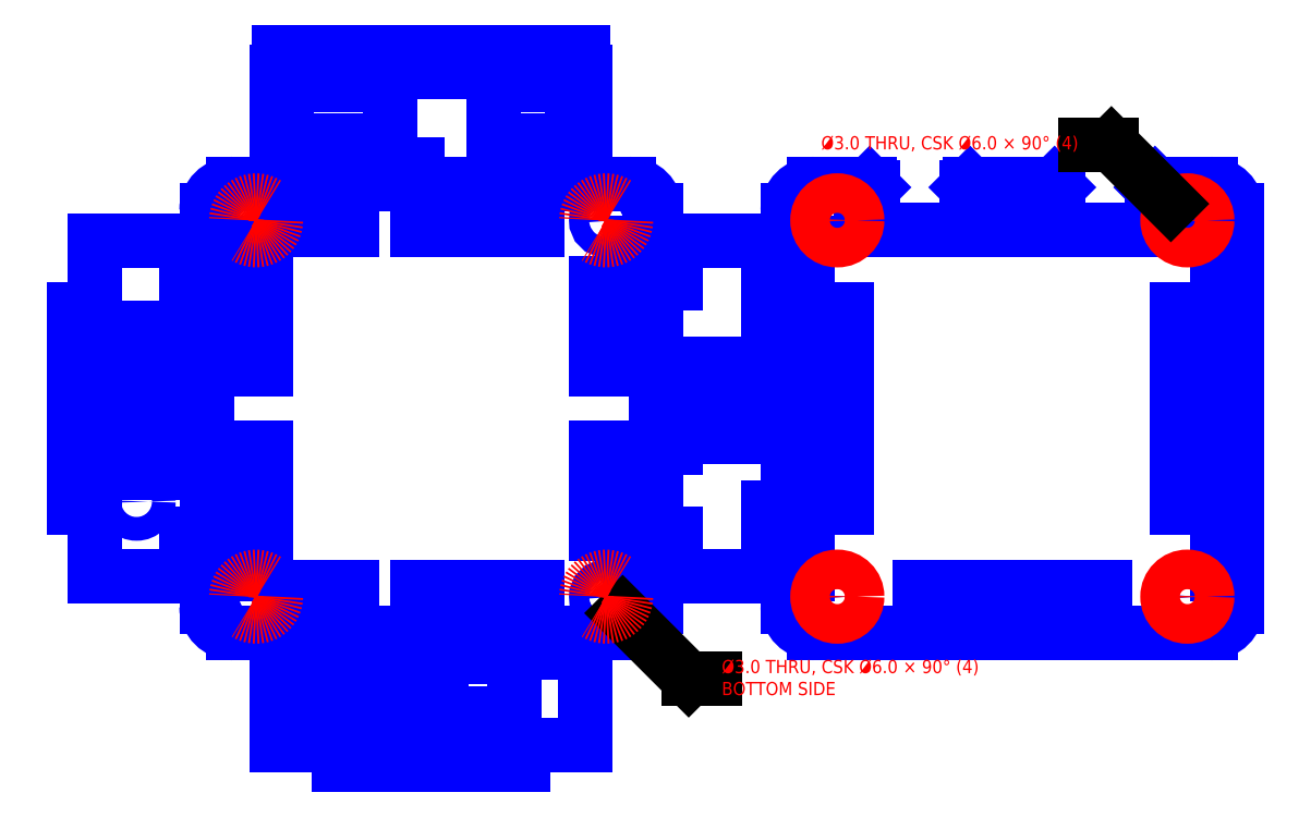
<metadata>
{"format":"dxf","ext":"dxf","renderer":"ezdxf+matplotlib","layout":"modelspace","background":"white","min_lineweight":24,"dpi":150}
</metadata>
<code>
0
SECTION
2
ENTITIES
0
ARC
8
board_outline
10
12.5
20
10.5
40
3.5
50
180
51
270
0
LINE
8
board_outline
10
12.5
20
7
11
55.5
21
7
0
ARC
8
board_outline
10
55.5
20
10.5
40
3.5
50
270
51
0
0
LINE
8
board_outline
10
9
20
57.5
11
9
21
10.5
0
ARC
8
board_outline
10
12.5
20
57.5
40
3.5
50
90
51
180
0
LINE
8
board_outline
10
55.5
20
61
11
12.5
21
61
0
LINE
8
board_outline
10
59
20
10.5
11
59
21
57.5
0
ARC
8
board_outline
10
55.5
20
57.5
40
3.5
50
0
51
90
0
LINE
8
board_outline
10
12.2
20
61
11
12.2
21
58
0
LINE
8
board_outline
10
27.8
20
61
11
27.8
21
58
0
LINE
8
board_outline
10
55.3
20
61
11
55.3
21
58
0
LINE
8
board_outline
10
43.5
20
61
11
43.5
21
58
0
LINE
8
board_outline
10
12.6
20
7
11
12.6
21
10
0
LINE
8
board_outline
10
29.6
20
7
11
29.6
21
10
0
LINE
8
board_outline
10
35.6
20
7
11
35.6
21
10
0
LINE
8
board_outline
10
46.6
20
7
11
46.6
21
10
0
LINE
8
board_outline
10
9
20
25
11
12
21
25
0
LINE
8
board_outline
10
9
20
45.4
11
12
21
45.4
0
LINE
8
board_outline
10
59
20
30.1
11
56
21
30.1
0
LINE
8
board_outline
10
59
20
40.3
11
56
21
40.3
0
ARC
8
0
10
4
20
4
40
4
50
180
51
270
0
ARC
8
0
10
4
20
64
40
4
50
90
51
180
0
LINE
8
0
10
64
20
68
11
4
21
68
0
ARC
8
0
10
64
20
64
40
4
50
0
51
90
0
LINE
8
0
10
4
20
0
11
64
21
0
0
ARC
8
0
10
64
20
4
40
4
50
270
51
0
0
ARC
8
0
10
92
20
64
40
4
50
90
51
180
0
ARC
8
0
10
152
20
64
40
4
50
0
51
90
0
ARC
8
0
10
152
20
4
40
4
50
270
51
0
0
LINE
8
0
10
152
20
0
11
92
21
0
0
ARC
8
0
10
92
20
4
40
4
50
180
51
270
0
LINE
8
0
10
12.6
20
-6.6
11
29.6
21
-6.6
0
LINE
8
0
10
29.6
20
-6.6
11
29.6
21
-14
0
LINE
8
0
10
29.6
20
-14
11
12.6
21
-14
0
LINE
8
0
10
12.6
20
-14
11
12.6
21
-6.6
0
LINE
8
0
10
35.6
20
-3.7
11
46.6
21
-3.7
0
LINE
8
0
10
46.6
20
-3.7
11
46.6
21
-12.2
0
LINE
8
0
10
46.6
20
-12.2
11
35.6
21
-12.2
0
LINE
8
0
10
35.6
20
-12.2
11
35.6
21
-3.7
0
LINE
8
board_outline
10
9
20
19.9
11
12
21
19.9
0
CIRCLE
8
0
10
-10.6
20
19.9
40
1.8
0
LINE
8
0
10
50
20
0
11
50
21
-3
0
LINE
8
0
10
32
20
0
11
32
21
-3
0
LINE
8
0
10
32
20
-3
11
22
21
-3
0
LINE
8
0
10
22
20
-3
11
22
21
0
0
LINE
8
0
10
12
20
-3
11
12
21
0
0
LINE
8
0
10
12.2
20
74.6
11
27.8
21
74.6
0
LINE
8
0
10
27.8
20
74.6
11
27.8
21
83
0
LINE
8
0
10
12.2
20
83
11
12.2
21
74.6
0
LINE
8
0
10
43.5
20
74.6
11
55.3
21
74.6
0
LINE
8
0
10
55.3
20
74.6
11
55.3
21
83
0
LINE
8
0
10
43.5
20
83
11
43.5
21
74.6
0
LINE
8
0
10
12
20
71
11
12
21
68
0
LINE
8
0
10
22
20
68
11
22
21
71
0
LINE
8
0
10
22
20
71
11
32
21
71
0
LINE
8
0
10
32
20
71
11
32
21
68
0
LINE
8
0
10
50
20
68
11
50
21
71
0
LINE
8
0
10
12
20
7
11
22
21
7
0
LINE
8
0
10
22
20
7
11
22
21
4
0
LINE
8
0
10
22
20
4
11
12
21
4
0
LINE
8
0
10
12
20
4
11
12
21
7
0
LINE
8
0
10
32
20
7
11
50
21
7
0
LINE
8
0
10
50
20
7
11
50
21
4
0
LINE
8
0
10
50
20
4
11
32
21
4
0
LINE
8
0
10
32
20
4
11
32
21
7
0
LINE
8
0
10
12
20
61
11
22
21
61
0
LINE
8
0
10
22
20
61
11
22
21
64
0
LINE
8
0
10
22
20
64
11
12
21
64
0
LINE
8
0
10
12
20
64
11
12
21
61
0
LINE
8
0
10
32
20
64
11
50
21
64
0
LINE
8
0
10
50
20
64
11
50
21
61
0
LINE
8
0
10
50
20
61
11
32
21
61
0
LINE
8
0
10
32
20
61
11
32
21
64
0
LINE
8
0
10
6
20
40
11
9
21
40
0
LINE
8
0
10
6
20
28
11
9
21
28
0
LINE
8
0
10
59
20
40
11
62
21
40
0
LINE
8
0
10
59
20
28
11
62
21
28
0
LINE
8
0
10
0
20
40
11
-3
21
40
0
LINE
8
0
10
-3
20
40
11
-3
21
28
0
LINE
8
0
10
-3
20
28
11
0
21
28
0
LINE
8
0
10
68
20
40
11
71
21
40
0
LINE
8
0
10
71
20
40
11
71
21
28
0
LINE
8
0
10
71
20
28
11
68
21
28
0
CIRCLE
8
board_outline
10
60.5
20
62.5
40
3
0
CIRCLE
8
board_outline
10
7.5
20
62.5
40
3
0
CIRCLE
8
board_outline
10
7.5
20
5.5
40
3
0
CIRCLE
8
board_outline
10
60.5
20
5.5
40
3
0
CIRCLE
8
0
10
7.5
20
62.5
40
1.5
0
CIRCLE
8
0
10
60.5
20
62.5
40
1.5
0
CIRCLE
8
0
10
7.5
20
5.5
40
1.5
0
CIRCLE
8
0
10
60.5
20
5.5
40
1.5
0
LINE
8
0
10
50
20
71
11
57.4
21
71
0
LINE
8
0
10
10.6
20
71
11
12
21
71
0
LINE
8
0
10
10.6
20
-3
11
12
21
-3
0
LINE
8
0
10
50
20
-3
11
57.4
21
-3
0
LINE
8
0
10
20
20
-20
11
20
21
-17
0
LINE
8
0
10
20
20
-17
11
10.6
21
-17
0
LINE
8
0
10
48
20
-20
11
48
21
-17
0
LINE
8
0
10
48
20
-17
11
57.4
21
-17
0
LINE
8
0
10
30
20
-20
11
30
21
-17
0
LINE
8
0
10
30
20
-17
11
38
21
-17
0
LINE
8
0
10
38
20
-17
11
38
21
-20
0
LINE
8
0
10
57.4
20
-17
11
57.4
21
-3
0
LINE
8
0
10
10.6
20
-3
11
10.6
21
-17
0
LINE
8
0
10
20
20
-20
11
30
21
-20
0
LINE
8
0
10
38
20
-20
11
48
21
-20
0
LINE
8
0
10
85
20
8.6
11
71
21
8.6
0
LINE
8
0
10
71
20
59.4
11
85
21
59.4
0
LINE
8
0
10
-17
20
59.4
11
-3
21
59.4
0
LINE
8
0
10
-3
20
8.6
11
-17
21
8.6
0
LINE
8
0
10
31
20
88
11
31
21
85
0
LINE
8
0
10
31
20
85
11
37
21
85
0
LINE
8
0
10
37
20
85
11
37
21
88
0
LINE
8
0
10
119
20
61
11
119
21
64
0
LINE
8
0
10
125
20
61
11
125
21
64
0
LINE
8
0
10
115.1
20
64
11
119
21
64
0
LINE
8
0
10
125
20
64
11
128.9
21
64
0
LINE
8
0
10
92
20
68
11
100.4
21
68
0
LINE
8
0
10
100.9
20
67.5
11
100.9
21
64
0
LINE
8
0
10
100.4
20
68
11
100.9
21
67.5
0
LINE
8
0
10
115.1
20
64
11
115.1
21
67.5
0
LINE
8
0
10
115.1
20
67.5
11
115.6
21
68
0
LINE
8
0
10
115.6
20
68
11
128.4
21
68
0
LINE
8
0
10
128.9
20
64
11
128.9
21
67.5
0
LINE
8
0
10
128.4
20
68
11
128.9
21
67.5
0
LINE
8
0
10
143.1
20
67.5
11
143.1
21
64
0
LINE
8
0
10
143.6
20
68
11
152
21
68
0
LINE
8
0
10
143.1
20
67.5
11
143.6
21
68
0
LINE
8
0
10
108
20
7
11
118
21
7
0
LINE
8
0
10
118
20
7
11
118
21
4
0
LINE
8
0
10
118
20
4
11
108
21
4
0
LINE
8
0
10
108
20
4
11
108
21
7
0
LINE
8
0
10
136
20
7
11
126
21
7
0
LINE
8
0
10
126
20
7
11
126
21
4
0
LINE
8
0
10
126
20
4
11
136
21
4
0
LINE
8
0
10
136
20
4
11
136
21
7
0
CIRCLE
8
0
10
95.5
20
5.5
40
1.5
0
CIRCLE
8
0
10
148.5
20
5.5
40
1.5
0
CIRCLE
8
0
10
95.5
20
62.5
40
1.5
0
CIRCLE
8
0
10
148.5
20
62.5
40
1.5
0
LINE
8
0
10
145
20
61
11
125
21
61
0
LINE
8
0
10
145
20
64
11
145
21
61
0
LINE
8
0
10
143.1
20
64
11
145
21
64
0
LINE
8
0
10
99
20
61
11
119
21
61
0
LINE
8
0
10
99
20
64
11
99
21
61
0
LINE
8
0
10
100.9
20
64
11
99
21
64
0
LINE
8
0
10
57
20
88
11
57
21
85
0
LINE
8
0
10
57
20
85
11
57.4
21
85
0
LINE
8
0
10
11
20
88
11
11
21
85
0
LINE
8
0
10
11
20
85
11
10.6
21
85
0
LINE
8
0
10
10.6
20
85
11
10.6
21
71
0
LINE
8
0
10
11
20
88
11
31
21
88
0
LINE
8
0
10
57.4
20
71
11
57.4
21
85
0
LINE
8
0
10
37
20
88
11
57
21
88
0
LINE
8
0
10
85
20
49
11
88
21
49
0
LINE
8
0
10
-17
20
49
11
-20
21
49
0
LINE
8
0
10
94
20
49
11
97
21
49
0
LINE
8
0
10
150
20
49
11
147
21
49
0
LINE
8
0
10
88
20
19
11
85
21
19
0
LINE
8
0
10
-20
20
19
11
-17
21
19
0
LINE
8
0
10
97
20
19
11
94
21
19
0
LINE
8
0
10
147
20
19
11
150
21
19
0
LINE
8
0
10
-17
20
59.4
11
-17
21
49
0
LINE
8
0
10
-20
20
49
11
-20
21
19
0
LINE
8
0
10
-17
20
19
11
-17
21
8.6
0
LINE
8
0
10
85
20
49
11
85
21
59.4
0
LINE
8
0
10
85
20
19
11
85
21
8.6
0
LINE
8
0
10
97
20
49
11
97
21
19
0
LINE
8
0
10
94
20
19
11
94
21
49
0
LINE
8
0
10
150
20
19
11
150
21
49
0
LINE
8
0
10
147
20
49
11
147
21
19
0
LINE
8
0
10
18.5
20
83
11
18.5
21
85
0
LINE
8
0
10
12.2
20
83
11
18.5
21
83
0
LINE
8
0
10
47.6
20
83
11
47.6
21
85
0
LINE
8
0
10
47.6
20
85
11
49.3
21
85
0
LINE
8
0
10
49.3
20
85
11
49.3
21
83
0
LINE
8
0
10
55.3
20
83
11
49.3
21
83
0
LINE
8
0
10
43.5
20
83
11
47.6
21
83
0
LINE
8
0
10
27.8
20
83
11
20.2
21
83
0
LINE
8
0
10
18.5
20
85
11
20.2
21
85
0
LINE
8
0
10
20.2
20
85
11
20.2
21
83
0
LINE
8
0
10
9
20
15
11
6
21
15
0
LINE
8
0
10
6
20
15
11
6
21
28
0
LINE
8
0
10
9
20
28
11
9
21
15
0
LINE
8
0
10
62
20
15
11
59
21
15
0
LINE
8
0
10
59
20
15
11
59
21
28
0
LINE
8
0
10
62
20
28
11
62
21
15
0
LINE
8
0
10
68
20
15
11
71
21
15
0
LINE
8
0
10
71
20
15
11
71
21
8.6
0
LINE
8
0
10
0
20
15
11
-3
21
15
0
LINE
8
0
10
-3
20
15
11
-3
21
8.6
0
LINE
8
0
10
9
20
40
11
9
21
53
0
LINE
8
0
10
6
20
53
11
6
21
40
0
LINE
8
0
10
-3
20
53
11
-3
21
59.4
0
LINE
8
0
10
59
20
53
11
59
21
40
0
LINE
8
0
10
62
20
40
11
62
21
53
0
LINE
8
0
10
71
20
59.4
11
71
21
53
0
LINE
8
0
10
9
20
53
11
6
21
53
0
LINE
8
0
10
62
20
53
11
59
21
53
0
LINE
8
0
10
0
20
53
11
-3
21
53
0
LINE
8
0
10
71
20
53
11
68
21
53
0
LINE
8
0
10
0
20
13
11
3
21
13
0
ARC
8
0
10
3
20
11
40
2
50
0
51
90
0
LINE
8
0
10
5
20
11
11
5
21
11
0
LINE
8
0
10
3
20
9
11
0
21
9
0
ARC
8
0
10
3
20
11
40
2
50
270
51
0
0
LINE
8
0
10
0
20
9
11
0
21
4
0
LINE
8
0
10
0
20
59
11
3
21
59
0
ARC
8
0
10
3
20
57
40
2
50
0
51
90
0
LINE
8
0
10
5
20
57
11
5
21
57
0
LINE
8
0
10
3
20
55
11
0
21
55
0
ARC
8
0
10
3
20
57
40
2
50
270
51
0
0
LINE
8
0
10
0
20
55
11
0
21
13
0
LINE
8
0
10
0
20
64
11
0
21
59
0
LINE
8
0
10
68
20
13
11
65
21
13
0
ARC
8
0
10
65
20
11
40
2
50
90
51
180
0
LINE
8
0
10
65
20
9
11
68
21
9
0
ARC
8
0
10
65
20
11
40
2
50
180
51
270
0
LINE
8
0
10
68
20
59
11
65
21
59
0
ARC
8
0
10
65
20
57
40
2
50
90
51
180
0
LINE
8
0
10
63
20
57
11
63
21
57
0
LINE
8
0
10
65
20
55
11
68
21
55
0
ARC
8
0
10
65
20
57
40
2
50
180
51
270
0
LINE
8
0
10
68
20
4
11
68
21
9
0
LINE
8
0
10
68
20
13
11
68
21
55
0
LINE
8
0
10
68
20
64
11
68
21
59
0
LINE
8
0
10
88
20
59
11
91
21
59
0
LINE
8
0
10
91
20
59
11
91
21
55
0
LINE
8
0
10
91
20
55
11
88
21
55
0
LINE
8
0
10
88
20
13
11
91
21
13
0
LINE
8
0
10
91
20
13
11
91
21
9
0
LINE
8
0
10
91
20
9
11
88
21
9
0
LINE
8
0
10
88
20
9
11
88
21
4
0
LINE
8
0
10
88
20
13
11
88
21
55
0
LINE
8
0
10
88
20
64
11
88
21
59
0
LINE
8
0
10
156
20
59
11
153
21
59
0
LINE
8
0
10
153
20
59
11
153
21
55
0
LINE
8
0
10
153
20
55
11
156
21
55
0
LINE
8
0
10
156
20
13
11
153
21
13
0
LINE
8
0
10
153
20
13
11
153
21
9
0
LINE
8
0
10
153
20
9
11
156
21
9
0
LINE
8
0
10
156
20
55
11
156
21
13
0
LINE
8
0
10
156
20
59
11
156
21
64
0
LINE
8
0
10
156
20
4
11
156
21
9
0
LINE
8
0
10
75
20
29.7
11
82.9
21
29.7
0
LINE
8
0
10
82.9
20
29.7
11
82.9
21
40.7
0
LINE
8
0
10
82.9
20
40.7
11
75
21
40.7
0
LINE
8
0
10
75
20
40.7
11
75
21
29.7
0
LINE
8
0
10
-7
20
46.2
11
-14.9
21
46.2
0
LINE
8
0
10
-7
20
24.2
11
-7
21
46.2
0
LINE
8
0
10
-14.9
20
24.2
11
-7
21
24.2
0
LINE
8
0
10
-14.9
20
46.2
11
-14.9
21
24.2
0
CIRCLE
8
csk
10
95.5
20
62.5
40
3
0
CIRCLE
8
csk
10
148.5
20
62.5
40
3
0
CIRCLE
8
csk
10
95.5
20
5.5
40
3
0
CIRCLE
8
csk
10
148.5
20
5.5
40
3
0
LEADER
8
csk
3
Standard
71
1
72
0
73
3
74
0
75
0
40
1
41
10
76
3
76
3
10
146
20
65
30
0
10
137
20
74
30
0
10
133
20
74
30
0
0
MTEXT
8
csk
10
132
20
74
30
0
40
2
41
42.44
71
6
72
1
1
%%C3 THRU, CSK %%C6 × 90%%D (4)
7
iso
210
0
220
0
230
1
50
0
73
2
44
1
0
LEADER
8
csk
3
Standard
71
1
72
0
73
3
74
0
75
0
40
1
41
10
76
3
76
3
10
63
20
3
30
0
10
73
20
-7
30
0
10
77
20
-7
30
0
0
MTEXT
8
csk
10
78
20
-7
30
0
40
2
41
42.44
71
4
72
1
1
%%C3 THRU, CSK %%C6 × 90%%D (4)\PBOTTOM SIDE
7
iso
210
0
220
0
230
1
50
0
73
2
44
1
0
CIRCLE
8
csk
10
7.5
20
62.5
40
3
0
CIRCLE
8
csk
10
60.5
20
62.5
40
3
0
CIRCLE
8
csk
10
7.5
20
5.5
40
3
0
CIRCLE
8
csk
10
60.5
20
5.5
40
3
0
ENDSEC
0
EOF

</code>
